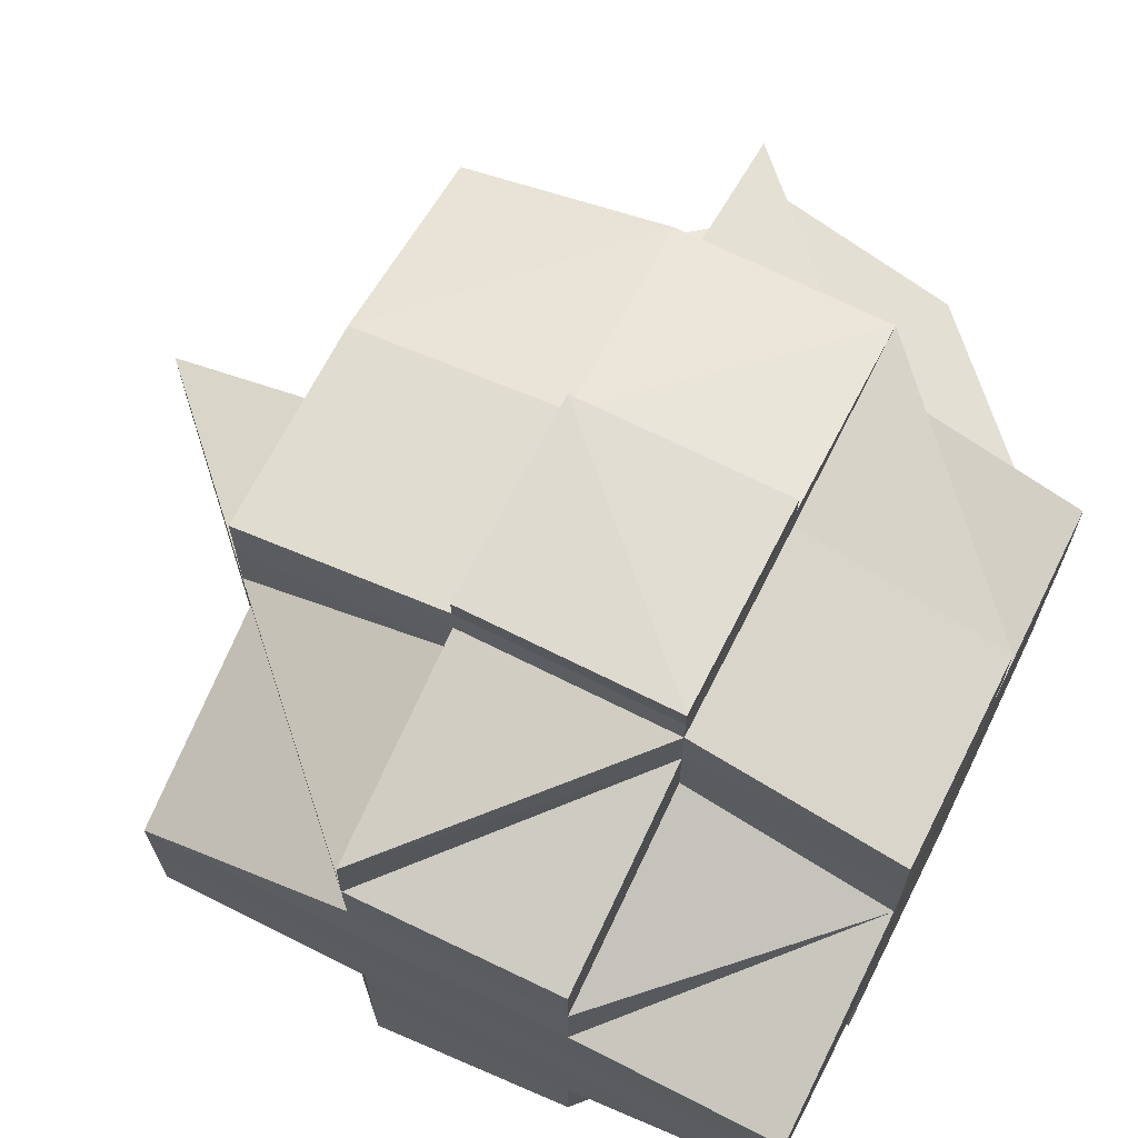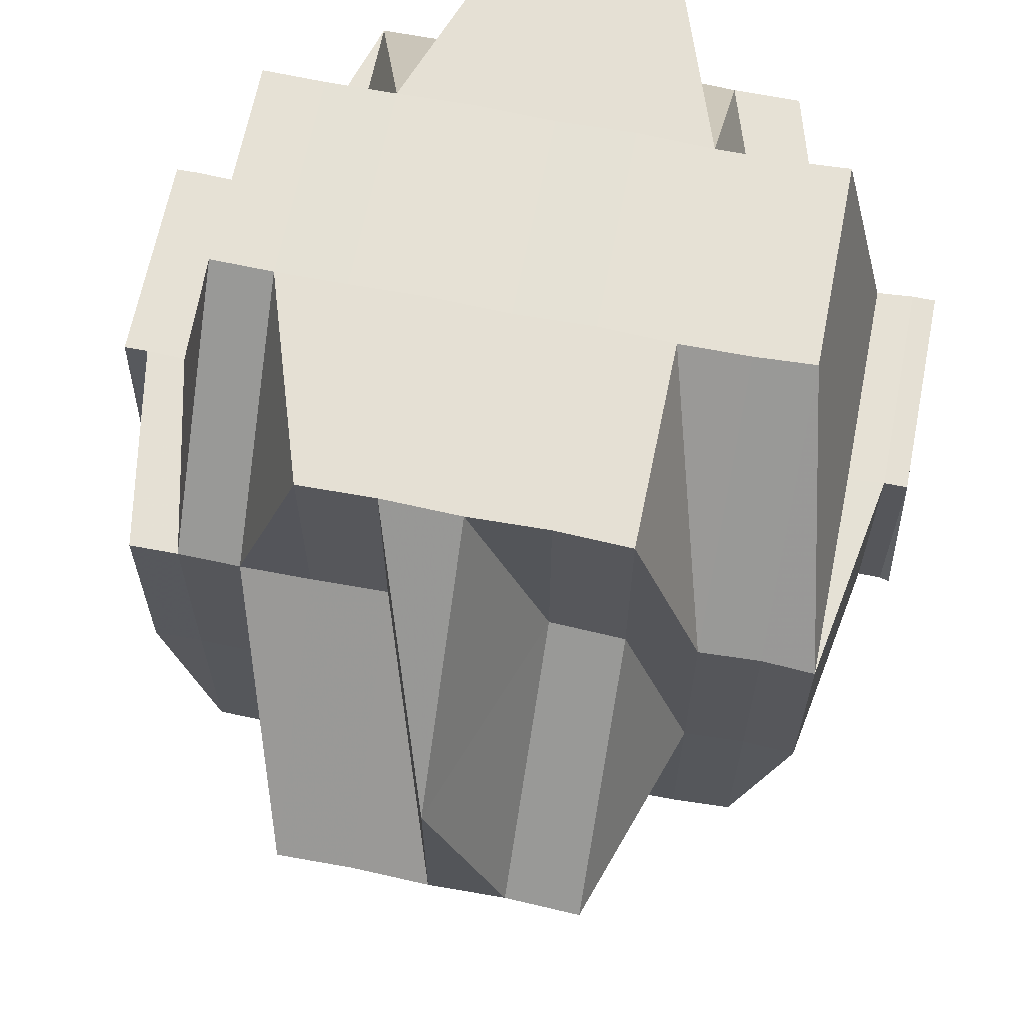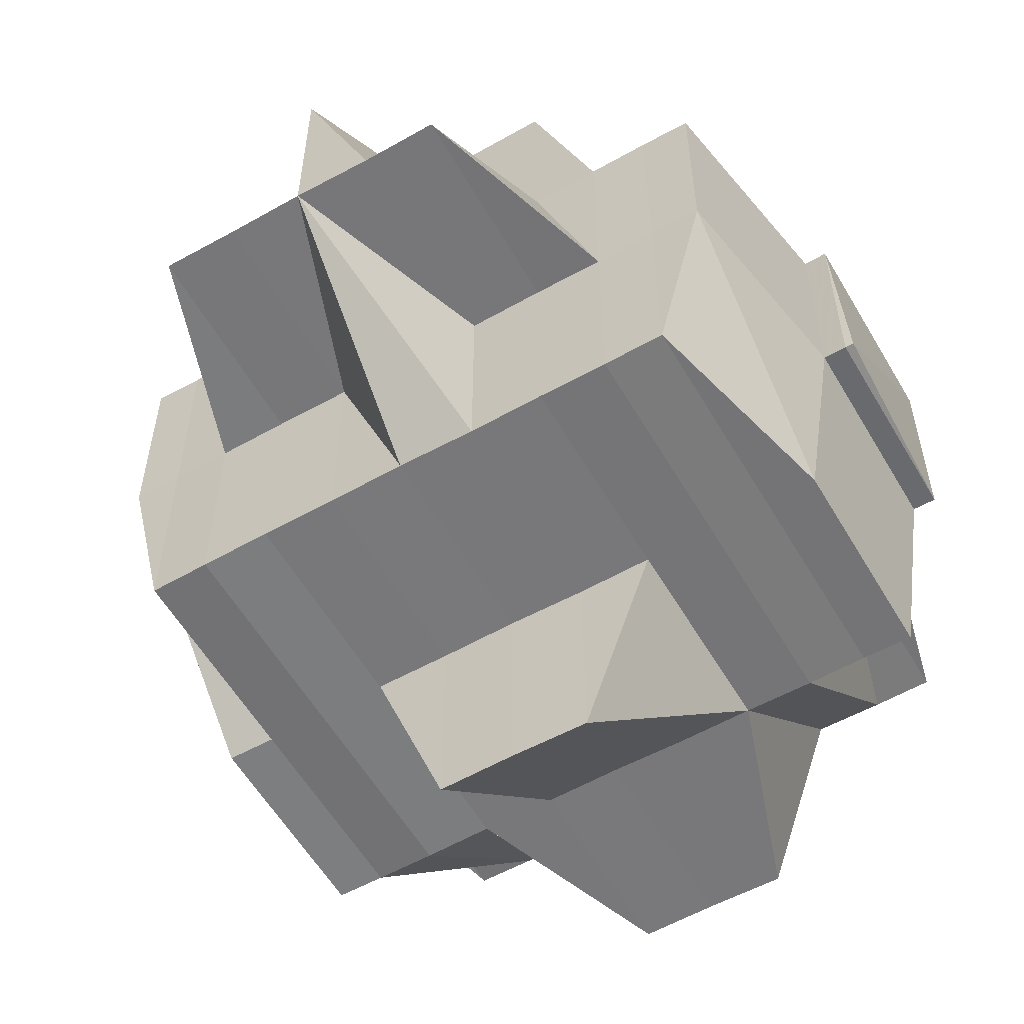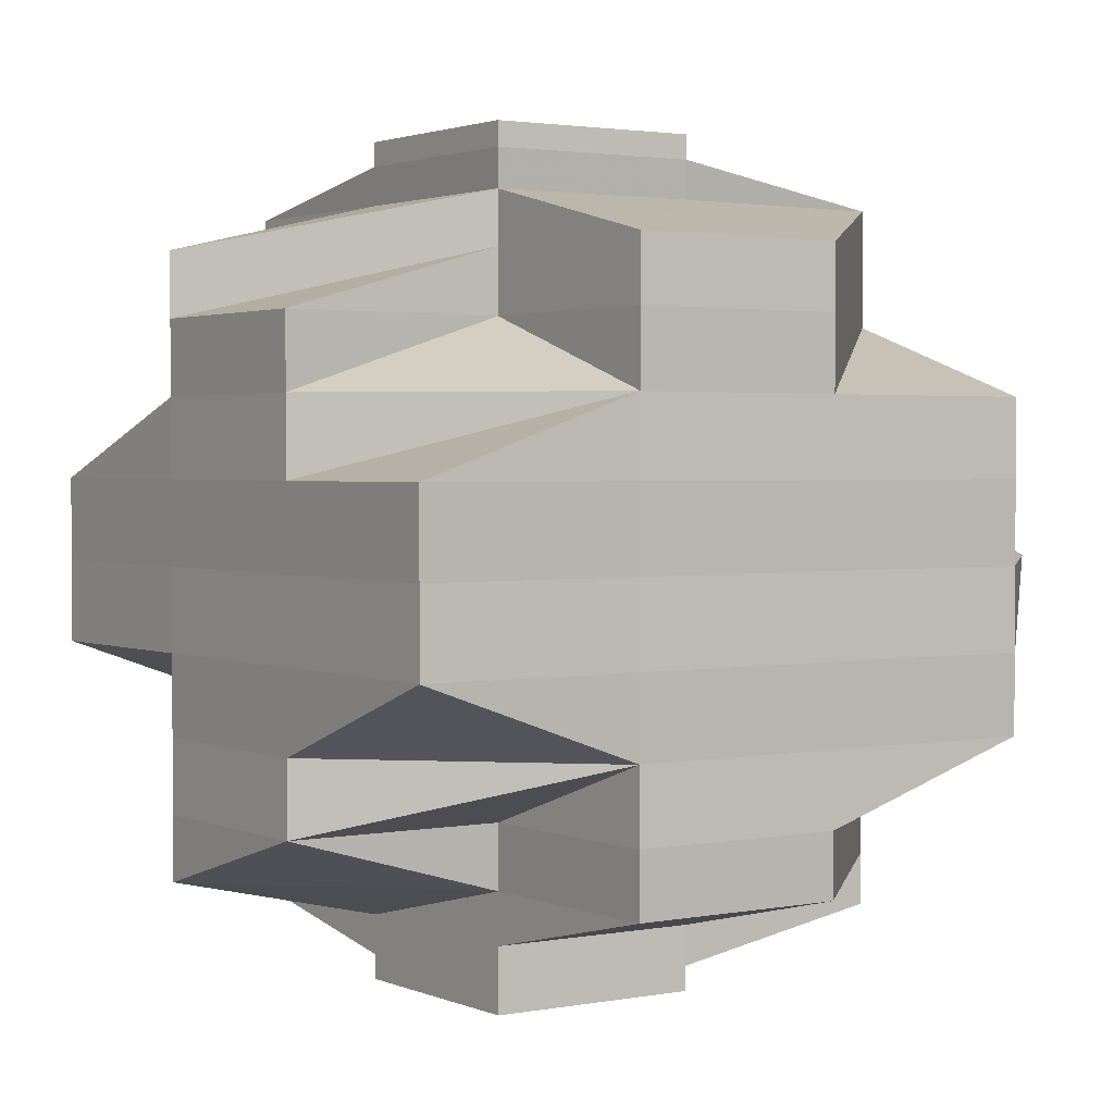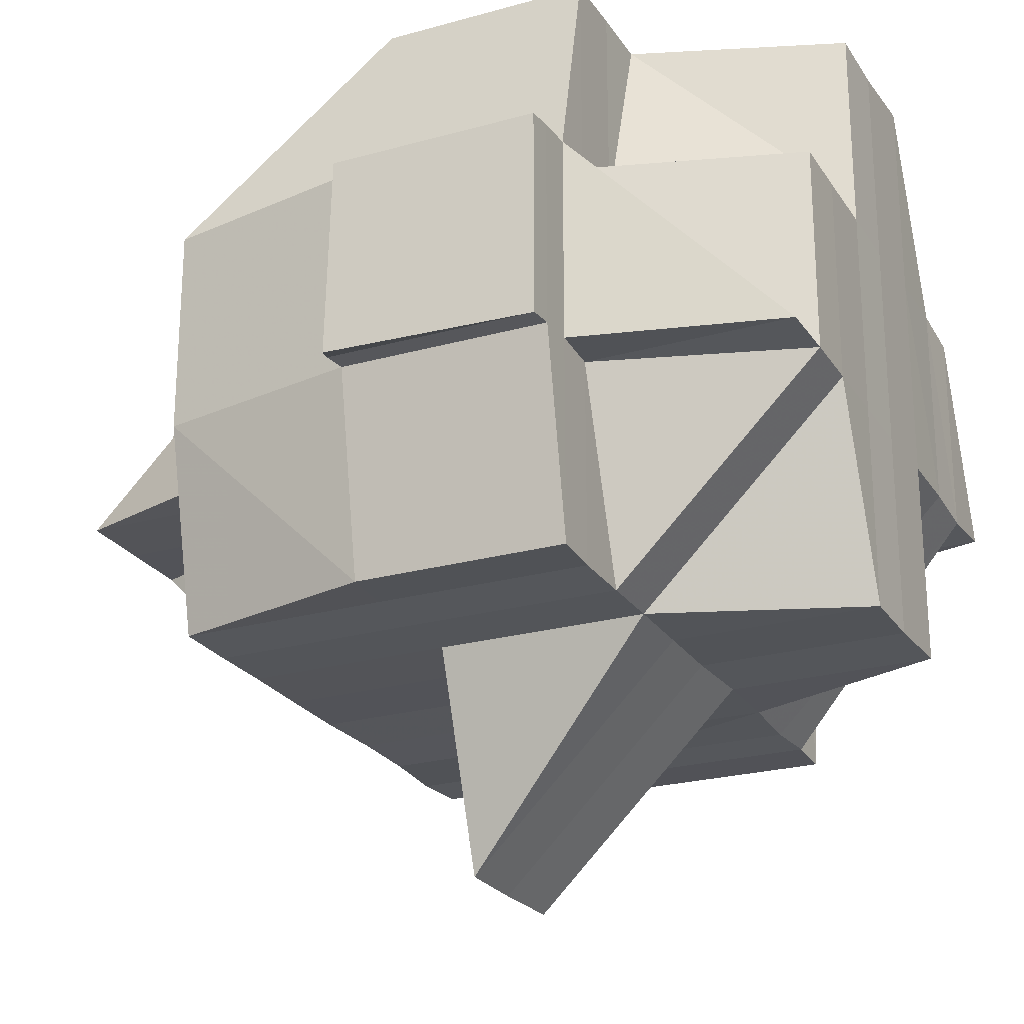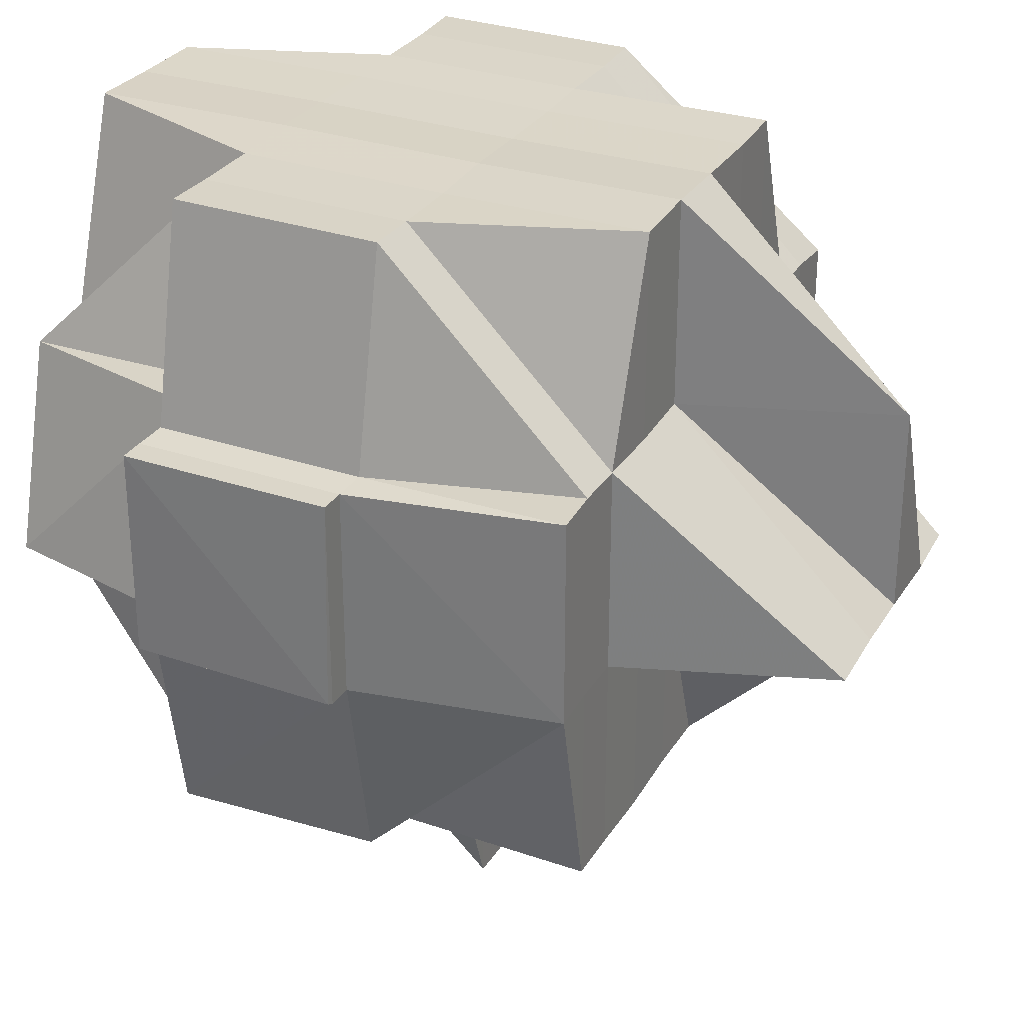
<metadata>
{"format":"obj","ext":"obj","renderer":"f3d","projection":"perspective","resolution":1024,"background":"white","views":[{"elev":68.1,"azim":116.6,"up":"+Z"},{"elev":65.0,"azim":-78.6,"up":"+Y"},{"elev":-57.7,"azim":-59.9,"up":"+Y"},{"elev":2.0,"azim":145.4,"up":"+Z"},{"elev":-24.1,"azim":25.6,"up":"+Y"},{"elev":29.6,"azim":-154.6,"up":"+Y"}]}
</metadata>
<code>
o 130
v 2156 1874 15.9
v 2156 1874 15.9
v 2156 1874 15.9
v 2156 1874 15.91
v 2156 1874 15.91
v 2156 1874 15.9
v 2156 1874 15.91
v 2156 1874 15.9
v 2156 1874 15.91
v 2156 1874 15.9
v 2156 1874 15.9
v 2156 1874 15.9
v 2156 1874 15.91
v 2156 1874 15.91
v 2156 1874 15.91
v 2156 1874 15.91
v 2156 1874 15.91
v 2156 1874 15.91
v 2156 1874 15.91
v 2156 1874 15.91
v 2156 1874 15.91
v 2156 1874 15.91
v 2156 1874 15.91
v 2156 1874 15.91
v 2156 1874 15.91
v 2156 1874 15.91
v 2156 1874 15.91
v 2156 1874 15.91
v 2156 1874 15.91
v 2156 1874 15.91
v 2156 1874 15.91
v 2156 1874 15.91
v 2156 1874 15.92
v 2156 1874 15.91
v 2156 1874 15.91
v 2156 1874 15.91
v 2156 1874 15.92
v 2156 1874 15.92
v 2156 1874 15.91
v 2156 1874 15.92
v 2156 1874 15.92
v 2156 1874 15.92
v 2156 1874 15.92
v 2156 1874 15.92
v 2156 1874 15.92
v 2156 1874 15.91
v 2156 1874 15.93
v 2156 1874 15.93
v 2156 1874 15.93
v 2156 1874 15.93
v 2156 1874 15.93
v 2156 1874 15.93
v 2156 1874 15.93
v 2156 1874 15.93
v 2156 1874 15.93
v 2156 1874 15.92
v 2156 1874 15.92
v 2156 1874 15.92
v 2156 1874 15.92
v 2156 1874 15.92
v 2156 1874 15.92
v 2156 1874 15.92
v 2156 1874 15.92
v 2156 1874 15.92
v 2156 1874 15.91
v 2156 1874 15.92
v 2156 1874 15.92
v 2156 1874 15.92
v 2156 1874 15.92
v 2156 1874 15.92
v 2156 1874 15.92
v 2156 1874 15.93
v 2156 1874 15.92
v 2156 1874 15.92
v 2156 1874 15.92
v 2156 1874 15.92
v 2156 1874 15.92
v 2156 1874 15.92
v 2156 1874 15.91
v 2156 1874 15.92
v 2156 1874 15.92
v 2156 1874 15.92
v 2156 1874 15.91
v 2156 1874 15.92
v 2156 1874 15.91
v 2156 1874 15.91
v 2156 1874 15.91
v 2156 1874 15.91
v 2156 1874 15.91
v 2156 1874 15.91
v 2156 1874 15.91
v 2156 1874 15.92
v 2156 1874 15.92
v 2156 1874 15.92
v 2156 1874 15.91
v 2156 1874 15.91
v 2156 1874 15.92
v 2156 1874 15.91
v 2156 1874 15.91
v 2156 1874 15.91
v 2156 1874 15.9
v 2156 1874 15.9
v 2156 1874 15.91
v 2156 1874 15.91
v 2156 1874 15.91
v 2156 1874 15.91
v 2156 1874 15.91
v 2156 1874 15.91
v 2156 1874 15.9
v 2156 1874 15.91
v 2156 1874 15.91
v 2156 1874 15.91
v 2156 1874 15.91
v 2156 1874 15.91
v 2156 1874 15.91
v 2156 1874 15.91
v 2156 1874 15.91
v 2156 1874 15.91
v 2156 1874 15.91
v 2156 1874 15.91
v 2156 1874 15.91
v 2156 1874 15.91
v 2156 1874 15.91
v 2156 1874 15.91
v 2156 1874 15.92
v 2156 1874 15.92
v 2156 1874 15.91
v 2156 1874 15.92
v 2156 1874 15.92
v 2156 1874 15.92
v 2156 1874 15.92
v 2156 1874 15.92
v 2156 1874 15.92
v 2156 1874 15.92
v 2156 1874 15.92
v 2156 1874 15.92
v 2156 1874 15.93
v 2156 1874 15.92
v 2156 1874 15.92
v 2156 1874 15.93
v 2156 1874 15.93
v 2156 1874 15.93
v 2156 1874 15.93
v 2156 1874 15.93
v 2156 1874 15.93
v 2156 1874 15.93
v 2156 1874 15.92
v 2156 1874 15.93
v 2156 1874 15.93
v 2156 1874 15.93
v 2156 1874 15.93
v 2156 1874 15.93
v 2156 1874 15.93
v 2156 1874 15.94
v 2156 1874 15.94
v 2156 1874 15.93
v 2156 1874 15.94
v 2156 1874 15.94
v 2156 1874 15.94
v 2156 1874 15.94
v 2156 1874 15.94
v 2156 1874 15.94
v 2156 1874 15.94
v 2156 1874 15.94
v 2156 1874 15.94
v 2156 1874 15.93
v 2156 1874 15.94
v 2156 1874 15.94
v 2156 1874 15.94
v 2156 1874 15.94
v 2156 1874 15.94
v 2156 1874 15.94
v 2156 1874 15.94
v 2156 1874 15.94
v 2156 1874 15.94
v 2156 1874 15.93
v 2156 1874 15.94
v 2156 1874 15.93
v 2156 1874 15.93
v 2156 1874 15.93
v 2156 1874 15.93
v 2156 1874 15.93
v 2156 1874 15.93
v 2156 1874 15.93
v 2156 1874 15.93
v 2156 1874 15.92
v 2156 1874 15.93
v 2156 1874 15.93
v 2156 1874 15.93
v 2156 1874 15.93
v 2156 1874 15.93
v 2156 1874 15.93
v 2156 1874 15.92
v 2156 1874 15.93
v 2156 1874 15.93
v 2156 1874 15.93
v 2156 1874 15.93
v 2156 1874 15.93
v 2156 1874 15.9
v 2156 1874 15.9
v 2156 1874 15.9
v 2156 1874 15.9
v 2156 1874 15.9
v 2156 1874 15.91
v 2156 1874 15.91
v 2156 1874 15.91
v 2156 1874 15.91
v 2156 1874 15.91
v 2156 1874 15.91
v 2156 1874 15.91
v 2156 1874 15.91
v 2156 1874 15.91
v 2156 1874 15.91
v 2156 1874 15.91
v 2156 1874 15.91
v 2156 1874 15.91
v 2156 1874 15.91
v 2156 1874 15.92
v 2156 1874 15.92
v 2156 1874 15.92
v 2156 1874 15.92
v 2156 1874 15.91
v 2156 1874 15.91
v 2156 1874 15.92
v 2156 1874 15.91
v 2156 1874 15.91
v 2156 1874 15.92
v 2156 1874 15.92
v 2156 1874 15.92
v 2156 1874 15.92
v 2156 1874 15.92
v 2156 1874 15.92
v 2156 1874 15.93
v 2156 1874 15.93
v 2156 1874 15.93
v 2156 1874 15.93
v 2156 1874 15.92
v 2156 1874 15.92
v 2156 1874 15.92
v 2156 1874 15.92
v 2156 1874 15.92
v 2156 1874 15.92
v 2156 1874 15.93
v 2156 1874 15.93
v 2156 1874 15.92
v 2156 1874 15.93
v 2156 1874 15.93
v 2156 1874 15.93
v 2156 1874 15.92
v 2156 1874 15.92
v 2156 1874 15.93
v 2156 1874 15.92
v 2156 1874 15.92
v 2156 1874 15.92
v 2156 1874 15.92
v 2156 1874 15.92
v 2156 1874 15.92
v 2156 1874 15.93
v 2156 1874 15.93
v 2156 1874 15.93
v 2156 1874 15.93
v 2156 1874 15.92
v 2156 1874 15.93
v 2156 1874 15.92
v 2156 1874 15.92
v 2156 1874 15.93
v 2156 1874 15.93
v 2156 1874 15.93
v 2156 1874 15.93
v 2156 1874 15.93
v 2156 1874 15.93
v 2156 1874 15.93
v 2156 1874 15.93
v 2156 1874 15.94
v 2156 1874 15.93
v 2156 1874 15.94
v 2156 1874 15.94
v 2156 1874 15.94
v 2156 1874 15.94
v 2156 1874 15.93
v 2156 1874 15.94
v 2156 1874 15.94
v 2156 1874 15.94
v 2156 1874 15.94
v 2156 1874 15.94
v 2156 1874 15.94
v 2156 1874 15.94
v 2156 1874 15.94
v 2156 1874 15.94
v 2156 1874 15.94
v 2156 1874 15.94
v 2156 1874 15.94
v 2156 1874 15.94
v 2156 1874 15.94
v 2156 1874 15.93
v 2156 1874 15.94
v 2156 1874 15.94
v 2156 1874 15.94
v 2156 1874 15.94
v 2156 1874 15.94
v 2156 1874 15.94
v 2156 1874 15.93
v 2156 1874 15.94
v 2156 1874 15.93
v 2156 1874 15.93
v 2156 1874 15.93
v 2156 1874 15.94
v 2156 1874 15.93
v 2156 1874 15.93
v 2156 1874 15.93
v 2156 1874 15.93
v 2156 1874 15.93
v 2156 1874 15.93
v 2156 1874 15.93
v 2156 1874 15.94
v 2156 1874 15.94
v 2156 1874 15.94
v 2156 1874 15.94
v 2156 1874 15.94
v 2156 1874 15.94
v 2156 1874 15.94
v 2156 1874 15.92
v 2156 1874 15.92
v 2156 1874 15.92
v 2156 1874 15.92
v 2156 1874 15.93
v 2156 1874 15.92
v 2156 1874 15.93
v 2156 1874 15.93
v 2156 1874 15.94
v 2156 1874 15.94
v 2156 1874 15.94
v 2156 1874 15.94
v 2156 1874 15.94
v 2156 1874 15.94
v 2156 1874 15.94
v 2156 1874 15.94
v 2156 1874 15.94
v 2156 1874 15.94
v 2156 1874 15.94
v 2156 1874 15.94
v 2156 1874 15.94
v 2156 1874 15.94
v 2156 1874 15.94
v 2156 1874 15.94
v 2156 1874 15.94
v 2156 1874 15.94
v 2156 1874 15.94
v 2156 1874 15.94
v 2156 1874 15.94
v 2156 1874 15.94
v 2156 1874 15.94
v 2156 1874 15.94
v 2156 1874 15.94
f 1 2 3
f 4 5 1
f 6 7 2
f 8 9 6
f 10 11 3
f 12 13 10
f 14 15 11
f 13 16 14
f 9 17 18
f 17 19 20
f 21 20 18
f 20 22 23
f 20 24 18
f 18 24 5
f 24 25 7
f 26 27 25
f 24 26 28
f 29 26 30
f 31 32 26
f 32 33 34
f 35 34 26
f 26 34 36
f 33 37 38
f 34 39 36
f 37 40 41
f 41 42 43
f 41 44 42
f 45 43 46
f 47 48 44
f 49 50 48
f 51 52 50
f 53 54 47
f 55 47 56
f 57 53 56
f 56 47 58
f 56 58 41
f 59 57 60
f 60 61 62
f 63 59 64
f 64 62 65
f 58 66 67
f 67 68 69
f 70 71 67
f 71 72 66
f 67 66 73
f 66 74 73
f 75 67 76
f 77 70 76
f 76 67 78
f 79 77 39
f 76 78 39
f 80 76 39
f 81 82 80
f 39 78 83
f 78 84 83
f 39 83 85
f 36 39 85
f 85 83 86
f 36 85 87
f 83 84 88
f 88 89 90
f 91 92 89
f 93 94 84
f 83 95 96
f 84 97 95
f 85 96 98
f 87 98 99
f 87 85 100
f 101 99 102
f 103 104 87
f 105 87 106
f 106 107 101
f 5 87 107
f 107 108 109
f 110 111 108
f 110 112 111
f 100 110 14
f 100 113 110
f 114 113 115
f 116 91 113
f 113 117 118
f 119 120 117
f 113 119 121
f 122 119 123
f 124 125 119
f 119 126 127
f 128 126 119
f 128 129 126
f 126 130 127
f 129 131 126
f 126 131 130
f 132 129 128
f 132 133 129
f 134 132 128
f 84 134 128
f 73 134 84
f 73 74 134
f 134 135 132
f 74 135 134
f 135 133 132
f 136 137 135
f 133 138 139
f 135 140 133
f 137 141 140
f 142 140 135
f 141 143 144
f 145 144 140
f 140 146 133
f 140 144 146
f 133 146 147
f 146 148 138
f 146 149 148
f 144 150 146
f 144 151 150
f 151 152 149
f 153 151 144
f 154 155 152
f 151 154 156
f 157 154 151
f 153 157 151
f 158 159 157
f 157 160 161
f 162 163 160
f 164 157 153
f 164 165 157
f 166 164 153
f 167 165 164
f 167 164 166
f 168 165 167
f 169 162 168
f 168 170 165
f 171 169 172
f 173 168 167
f 174 170 175
f 176 177 166
f 166 153 178
f 179 176 180
f 181 179 182
f 180 183 184
f 185 184 186
f 187 188 183
f 189 187 190
f 190 191 66
f 66 191 74
f 191 192 193
f 72 194 191
f 194 195 178
f 178 196 192
f 178 197 196
f 191 178 142
f 198 178 191
f 199 200 201
f 200 202 203
f 204 205 206
f 207 208 205
f 209 210 211
f 212 213 210
f 210 214 20
f 210 215 214
f 127 215 210
f 127 130 215
f 215 216 214
f 214 216 217
f 130 218 215
f 215 218 216
f 130 219 218
f 218 220 216
f 216 220 35
f 218 221 220
f 216 222 223
f 220 224 222
f 225 223 226
f 227 228 224
f 229 230 228
f 231 232 227
f 232 233 229
f 233 234 235
f 236 235 237
f 238 237 239
f 240 239 241
f 242 243 238
f 243 244 236
f 245 246 242
f 247 243 242
f 247 244 243
f 243 248 249
f 242 249 250
f 244 251 248
f 252 245 221
f 221 250 253
f 221 242 254
f 255 242 221
f 256 221 257
f 258 244 247
f 259 258 247
f 260 261 258
f 262 259 255
f 259 263 264
f 262 264 265
f 266 258 259
f 267 259 262
f 267 266 259
f 150 266 267
f 150 268 266
f 269 268 270
f 268 271 272
f 273 274 271
f 275 276 268
f 276 277 278
f 278 279 280
f 278 281 279
f 277 282 283
f 284 285 281
f 286 287 285
f 288 284 289
f 288 281 155
f 175 288 290
f 159 291 288
f 291 286 292
f 154 288 293
f 293 294 295
f 292 296 297
f 292 298 283
f 283 297 299
f 283 299 300
f 301 300 302
f 303 301 304
f 305 301 306
f 261 307 305
f 305 306 244
f 258 305 244
f 308 305 258
f 244 306 309
f 306 310 309
f 309 310 49
f 309 311 312
f 310 313 311
f 314 315 310
f 173 316 313
f 315 317 173
f 317 318 173
f 310 173 51
f 319 173 310
f 320 321 319
f 131 219 130
f 219 265 322
f 323 324 131
f 131 325 219
f 147 325 131
f 324 326 325
f 325 262 219
f 219 262 327
f 325 267 262
f 326 328 267
f 329 267 325
f 330 331 332
f 333 334 335
f 336 337 338
f 337 339 340
f 341 340 342
f 343 341 344
f 344 345 346
f 347 339 345
f 348 347 349
f 350 351 352
f 352 353 354

</code>
